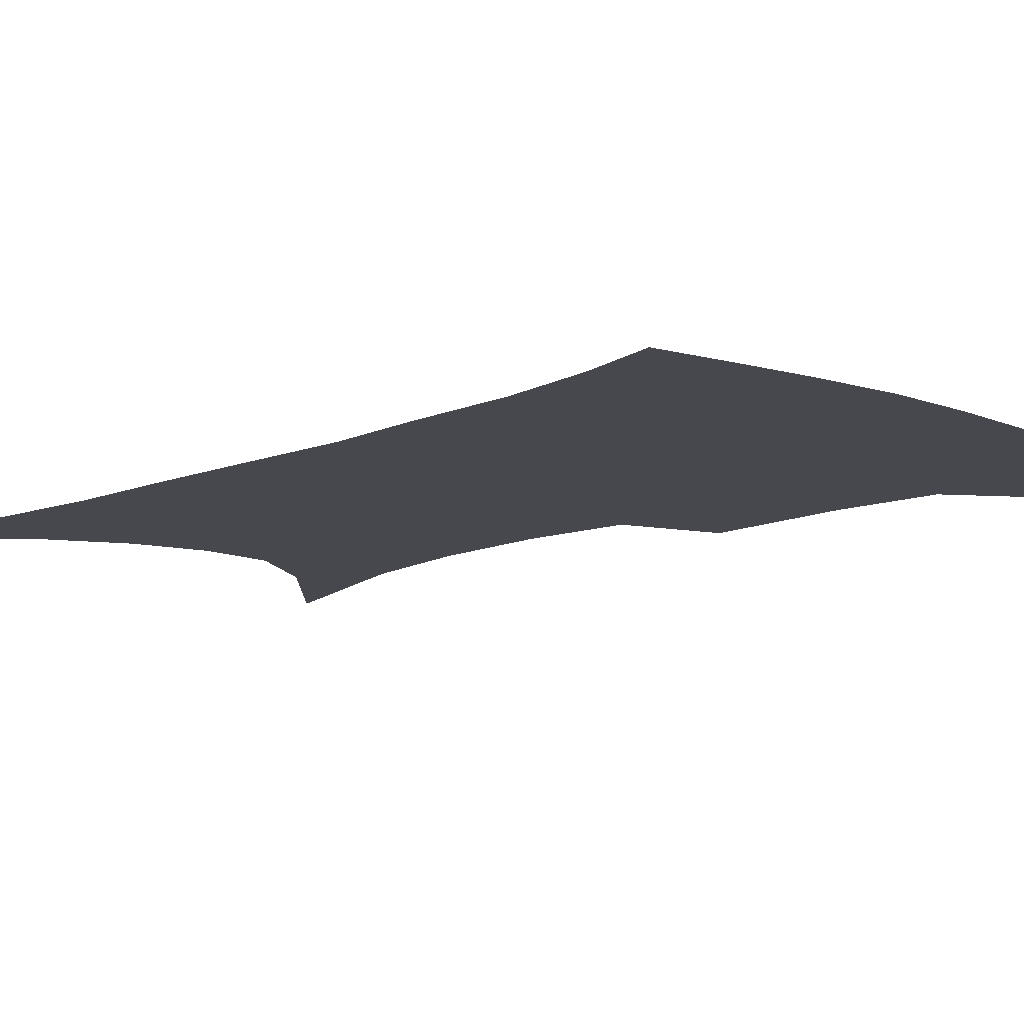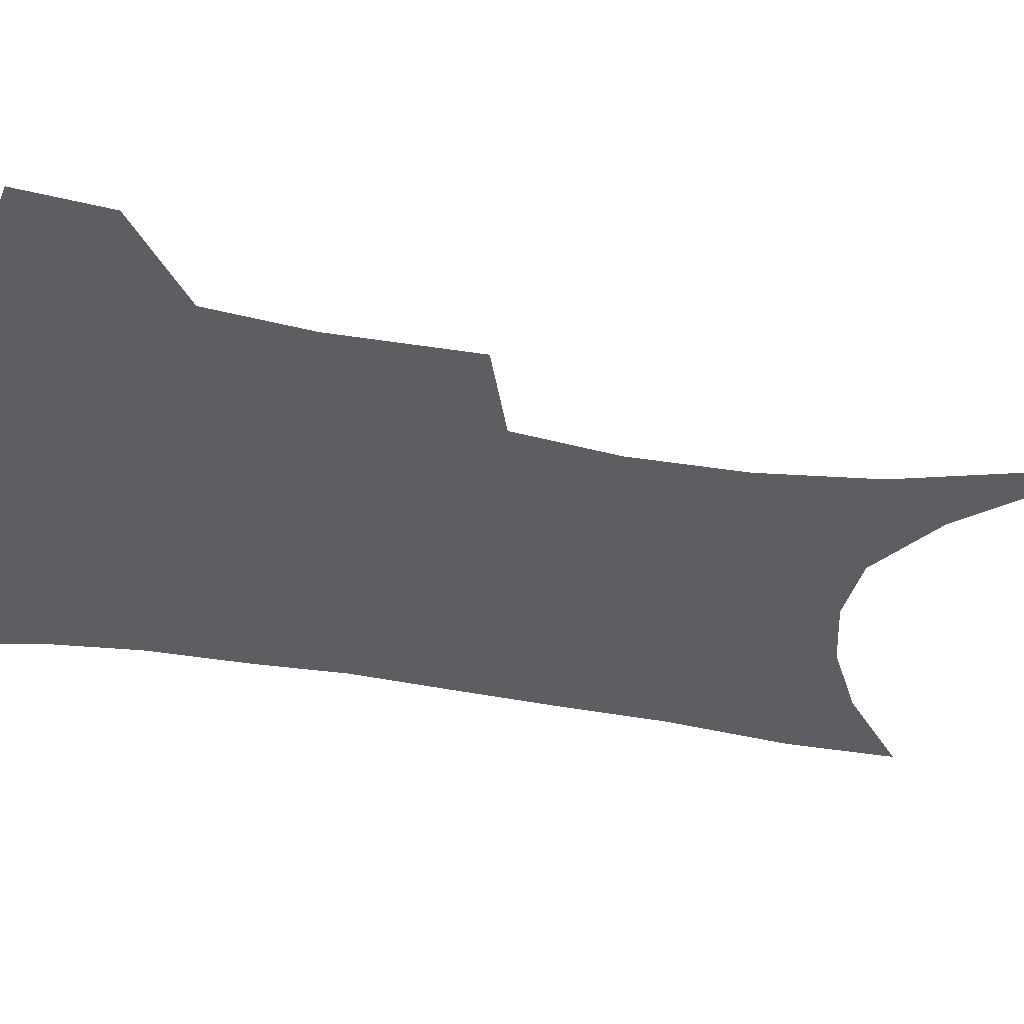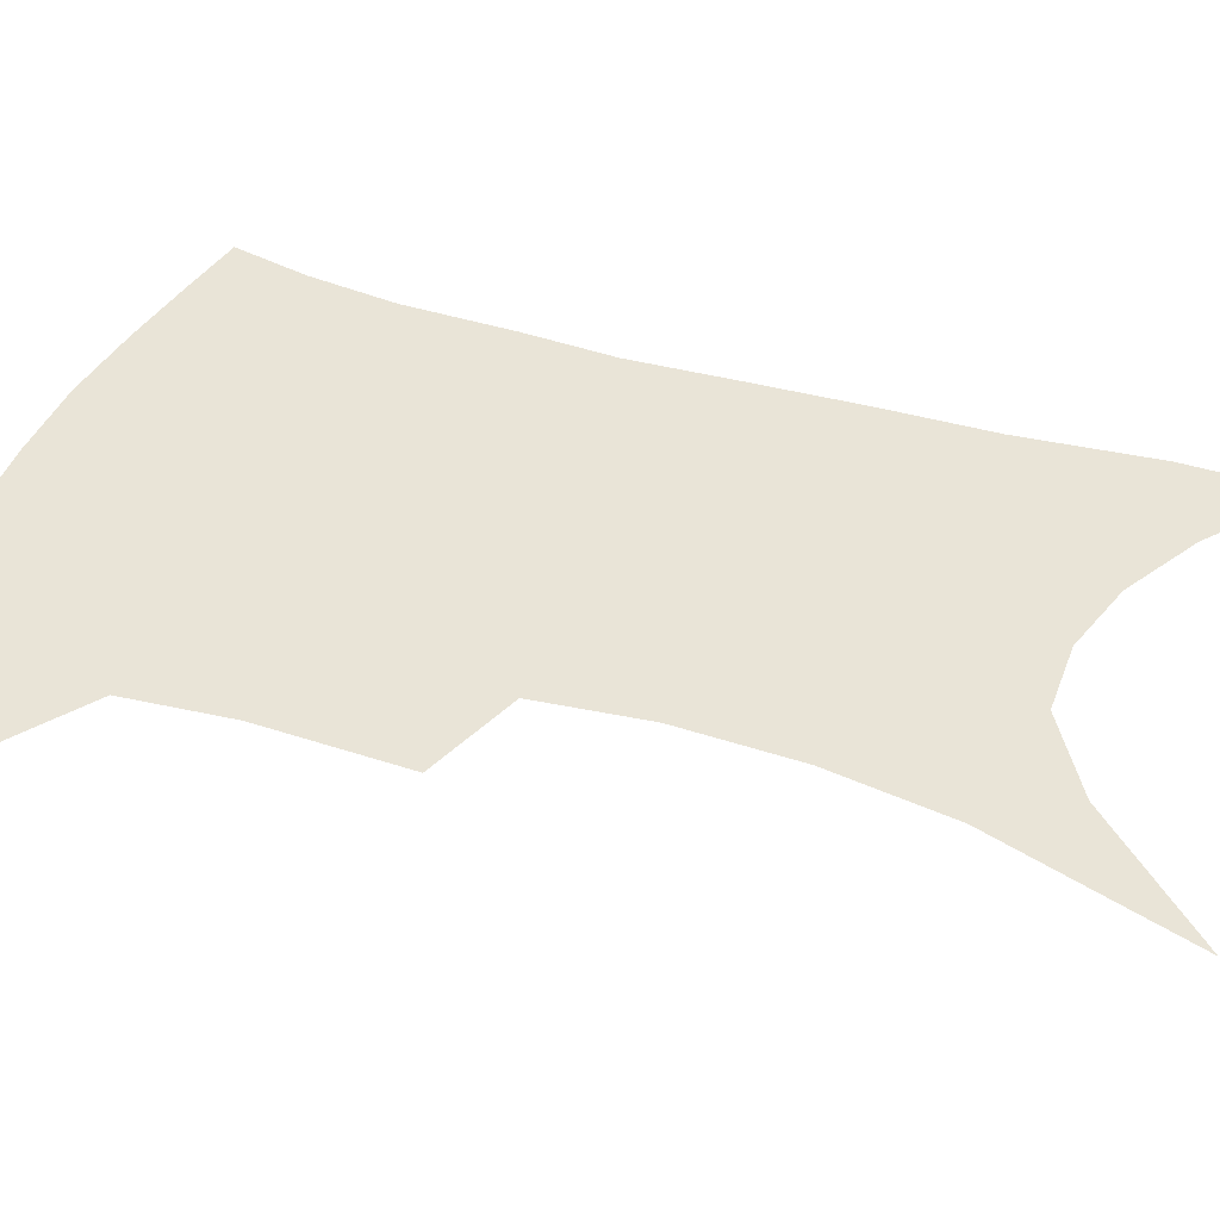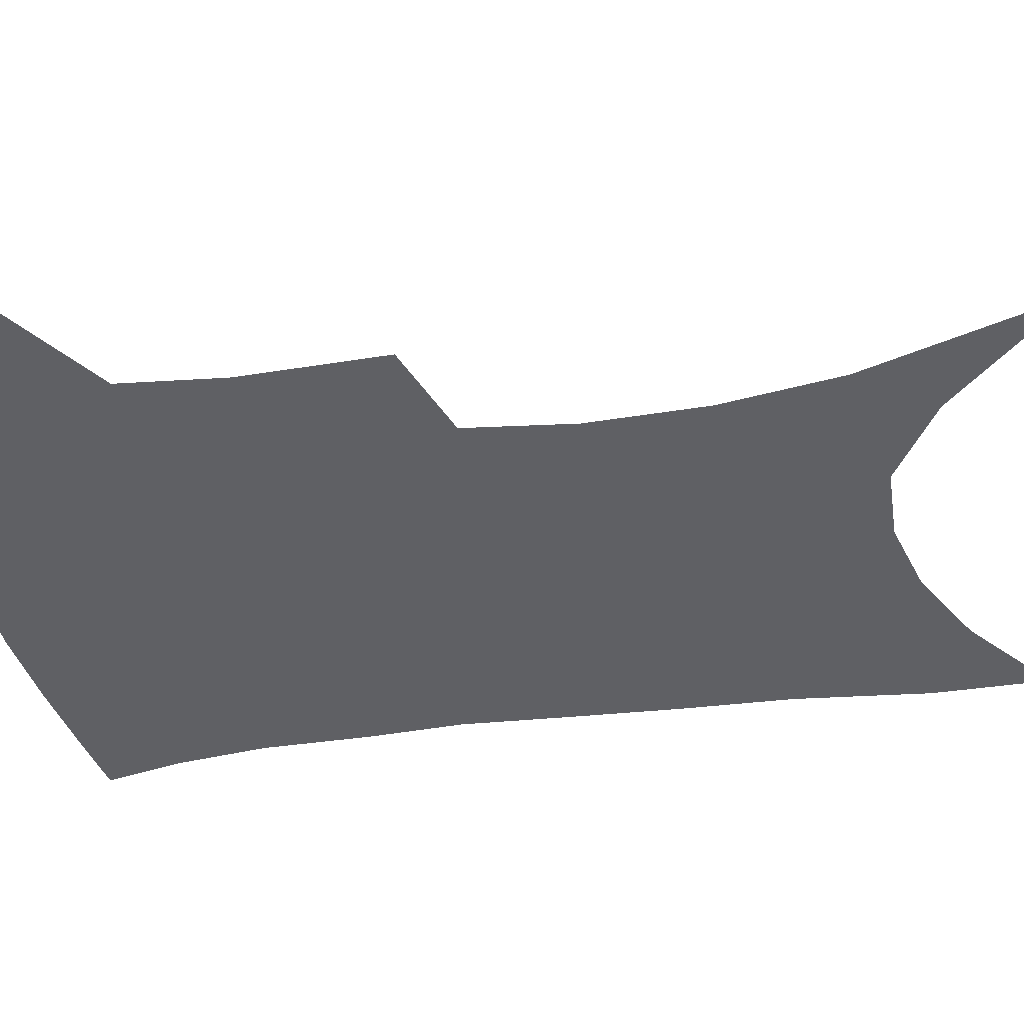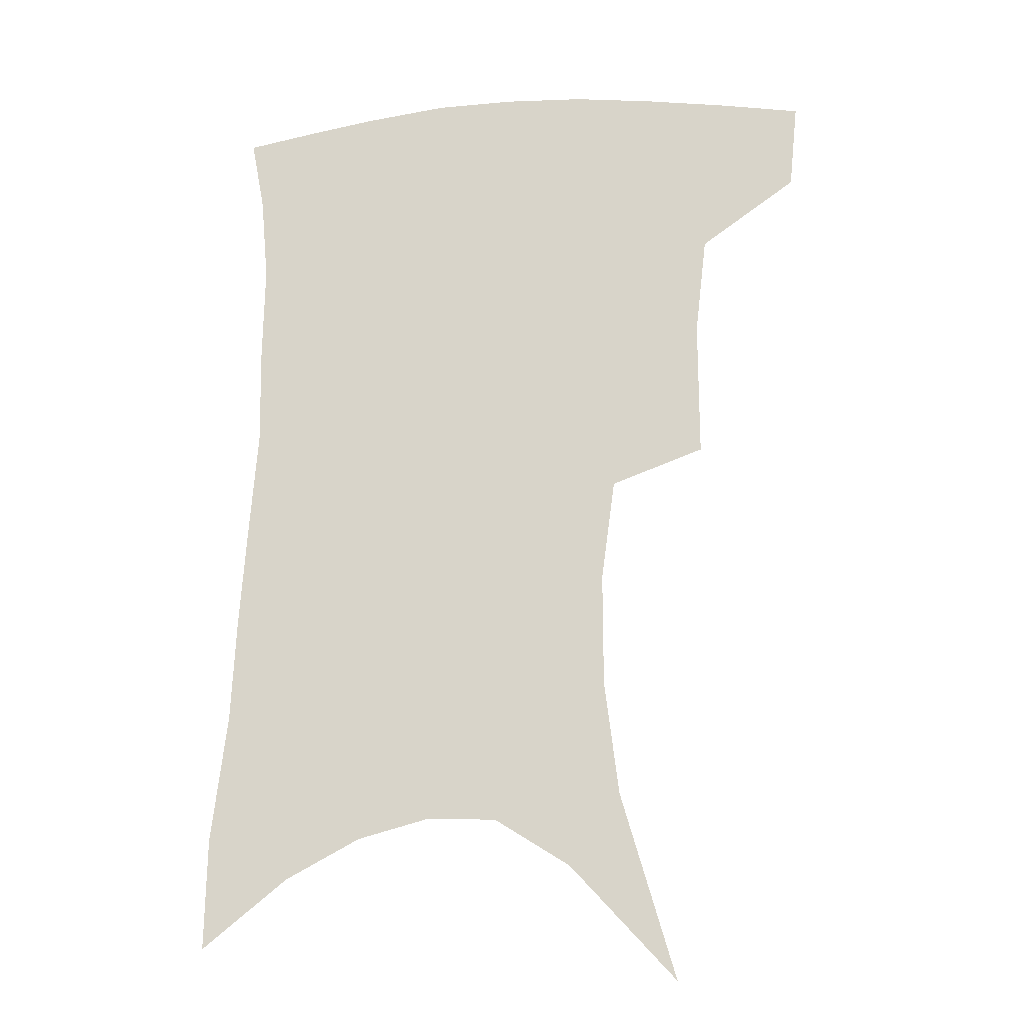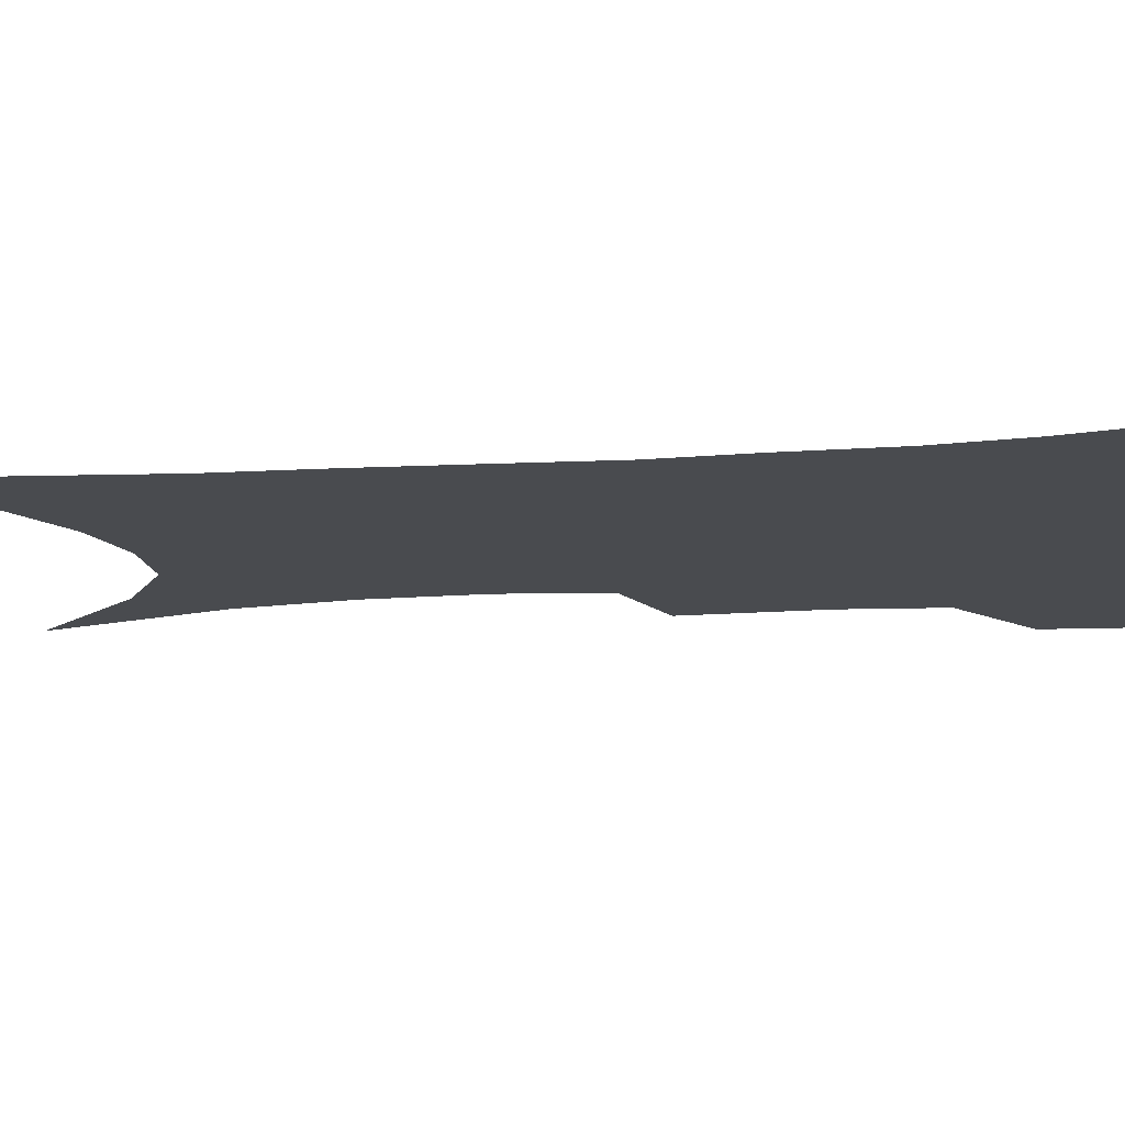
<metadata>
{"format":"obj","ext":"obj","renderer":"f3d","projection":"perspective","resolution":1024,"background":"white","views":[{"elev":-11.8,"azim":137.0,"up":"+Z"},{"elev":-37.3,"azim":-101.6,"up":"+Z"},{"elev":42.9,"azim":-68.5,"up":"+Z"},{"elev":-43.7,"azim":-79.3,"up":"+Z"},{"elev":-18.6,"azim":-171.5,"up":"+Y"},{"elev":-14.1,"azim":100.1,"up":"+Z"}]}
</metadata>
<code>
v 467.4 380.8 0
v 464.5 410.1 0
v 503.6 277.7 0
v 503.7 324.4 0
v 499.8 358 0
v 496.3 387.4 0
v 491.8 414.8 0
v 516.4 91.91 0
v 534.6 154.8 0
v 539.4 193.7 0
v 539.4 231.7 0
v 534.8 266.3 0
v 531.2 304.6 0
v 528.9 337.7 0
v 526.4 366.2 0
v 522.9 392 0
v 519.1 418.8 0
v 551.8 130.7 0
v 560.9 179 0
v 561.4 214.8 0
v 559.5 248.9 0
v 556 280.2 0
v 553.4 311.4 0
v 552.5 344 0
v 550.9 369.8 0
v 549.5 395.2 0
v 546.1 422 0
v 577.4 147 0
v 581.1 185.6 0
v 581.1 224.3 0
v 579.1 256.7 0
v 577 287.7 0
v 576 320.2 0
v 575.4 347.5 0
v 575.7 373.5 0
v 574.7 396.9 0
v 573 423.1 0
v 600.9 147.9 0
v 601.5 189.7 0
v 600.7 222.2 0
v 598.8 256.1 0
v 597.3 291.8 0
v 596.9 321.7 0
v 597.4 348.9 0
v 598.3 373.5 0
v 599.3 396.9 0
v 599.2 422.7 0
v 624.8 141.6 0
v 622.7 184.1 0
v 620.1 224.8 0
v 618.6 258.1 0
v 617.9 288.5 0
v 618 317.3 0
v 618.5 346.9 0
v 620.7 371.9 0
v 623.5 395.6 0
v 626.4 419.3 0
v 649.9 128.3 0
v 645.8 173.2 0
v 642.1 214.1 0
v 640.5 248 0
v 639.1 280.9 0
v 639 311.3 0
v 641.1 338 0
v 642.8 367 0
v 645.8 393.1 0
v 650.3 415.4 0
v 678.6 105.2 0
v 677.9 142.2 0
v 672.6 185.8 0
v 670.9 220.8 0
v 668.4 256.1 0
v 665.6 291.8 0
v 666.2 322.1 0
v 665.6 357.2 0
v 668.1 386.5 0
v 672.7 411.3 0
v 691 451 0
f 5 6 1
f 1 6 2
f 6 7 2
f 12 13 3
f 3 13 4
f 13 14 4
f 4 14 5
f 14 15 5
f 5 15 6
f 15 16 6
f 6 16 7
f 16 17 7
f 8 18 9
f 18 19 9
f 9 19 10
f 19 20 10
f 10 20 11
f 20 21 11
f 11 21 12
f 21 22 12
f 12 22 13
f 22 23 13
f 13 23 14
f 23 24 14
f 14 24 15
f 24 25 15
f 15 25 16
f 25 26 16
f 16 26 17
f 26 27 17
f 18 28 19
f 28 29 19
f 19 29 20
f 29 30 20
f 20 30 21
f 30 31 21
f 21 31 22
f 31 32 22
f 22 32 23
f 32 33 23
f 23 33 24
f 33 34 24
f 24 34 25
f 34 35 25
f 25 35 26
f 35 36 26
f 26 36 27
f 36 37 27
f 28 38 29
f 38 39 29
f 29 39 30
f 39 40 30
f 30 40 31
f 40 41 31
f 31 41 32
f 41 42 32
f 32 42 33
f 42 43 33
f 33 43 34
f 43 44 34
f 34 44 35
f 44 45 35
f 35 45 36
f 45 46 36
f 36 46 37
f 46 47 37
f 38 48 39
f 48 49 39
f 39 49 40
f 49 50 40
f 40 50 41
f 50 51 41
f 41 51 42
f 51 52 42
f 42 52 43
f 52 53 43
f 43 53 44
f 53 54 44
f 44 54 45
f 54 55 45
f 45 55 46
f 55 56 46
f 46 56 47
f 56 57 47
f 48 58 49
f 58 59 49
f 49 59 50
f 59 60 50
f 50 60 51
f 60 61 51
f 51 61 52
f 61 62 52
f 52 62 53
f 62 63 53
f 53 63 54
f 63 64 54
f 54 64 55
f 64 65 55
f 55 65 56
f 65 66 56
f 56 66 57
f 66 67 57
f 58 68 59
f 68 69 59
f 59 69 60
f 69 70 60
f 60 70 61
f 70 71 61
f 61 71 62
f 71 72 62
f 62 72 63
f 72 73 63
f 63 73 64
f 73 74 64
f 64 74 65
f 74 75 65
f 65 75 66
f 75 76 66
f 66 76 67
f 76 77 67

</code>
